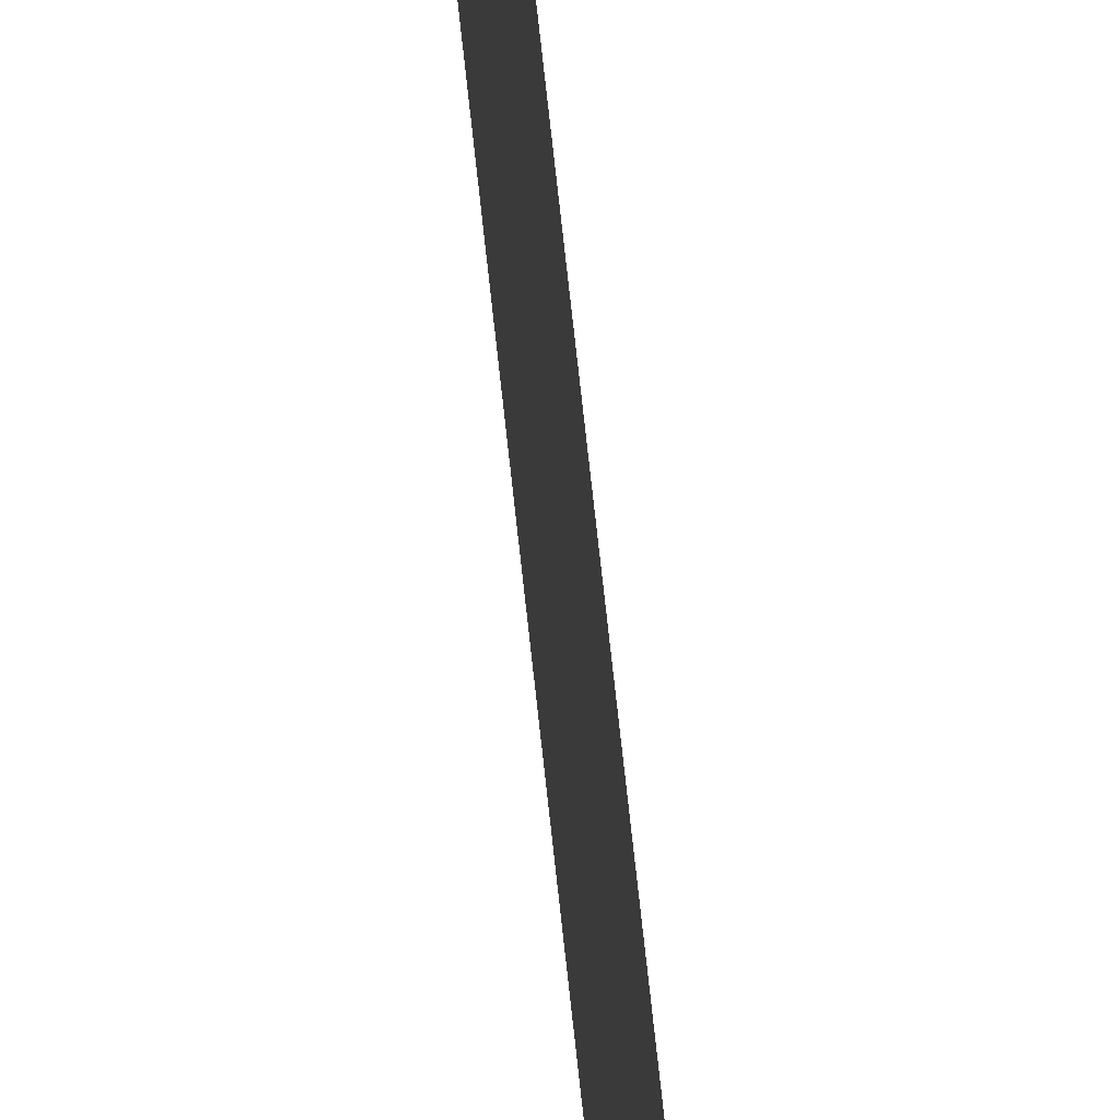
<metadata>
{"format":"obj","ext":"obj","renderer":"f3d","projection":"perspective","resolution":1024,"background":"white","views":[{"elev":27.4,"azim":177.0,"up":"+Z"}]}
</metadata>
<code>
v 13.79 30.75 7.429
v 13.79 31.75 7.429
v 13.79 30.75 7.408
v 13.79 31.75 7.408
v 13.79 30.75 7.408
v 13.79 31.75 7.408
v 13.79 30.75 7.429
v 13.79 31.75 7.429
f 1 2 3
f 3 2 4
f 5 6 7
f 7 6 8

</code>
